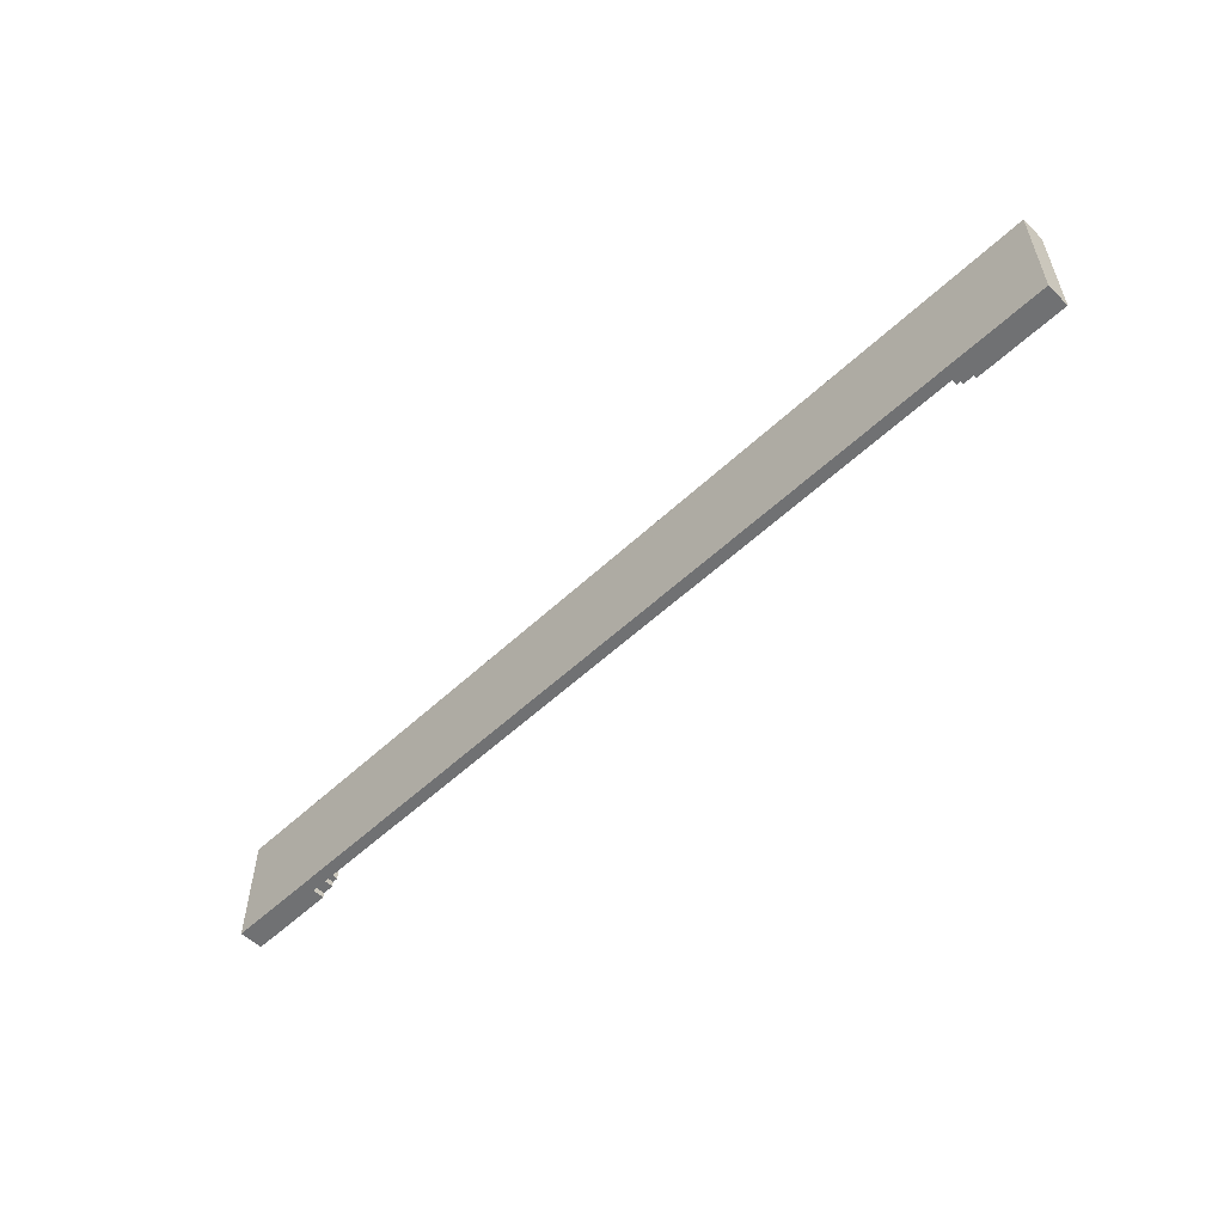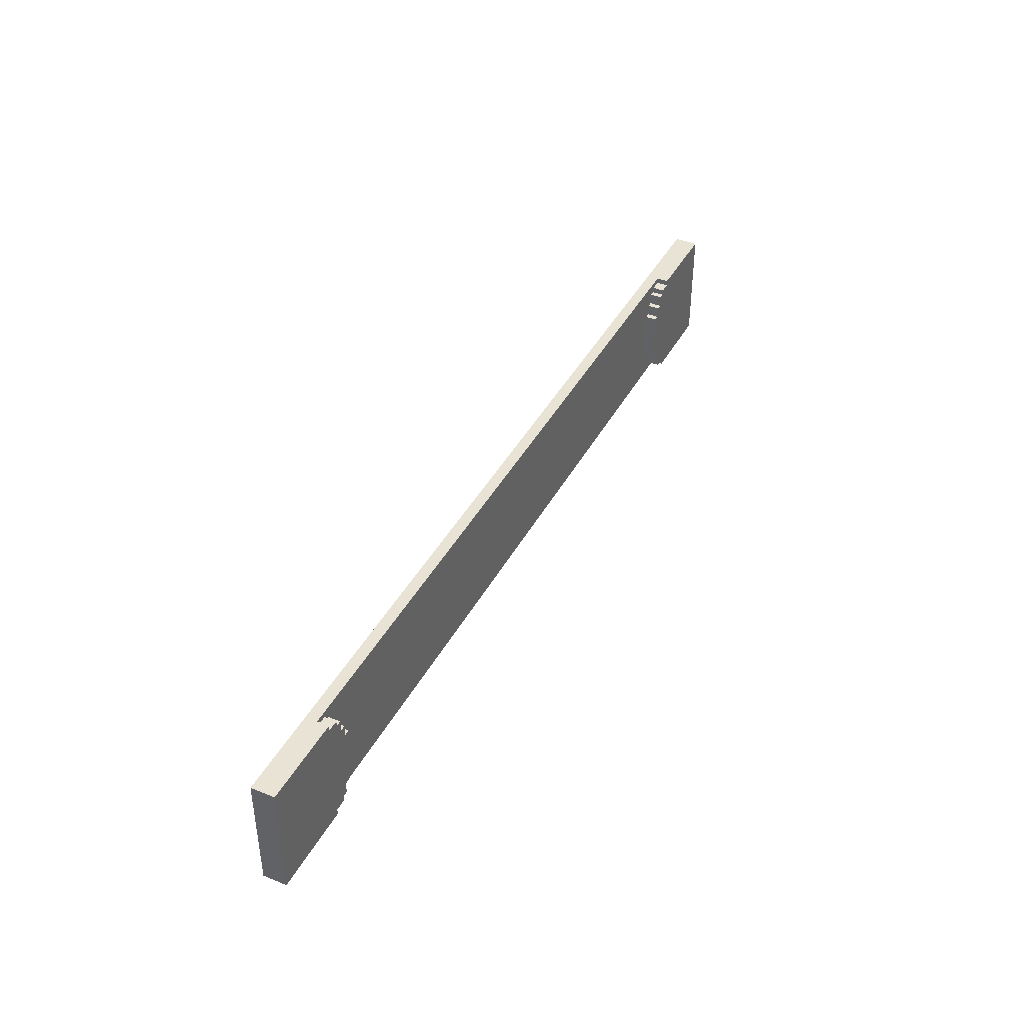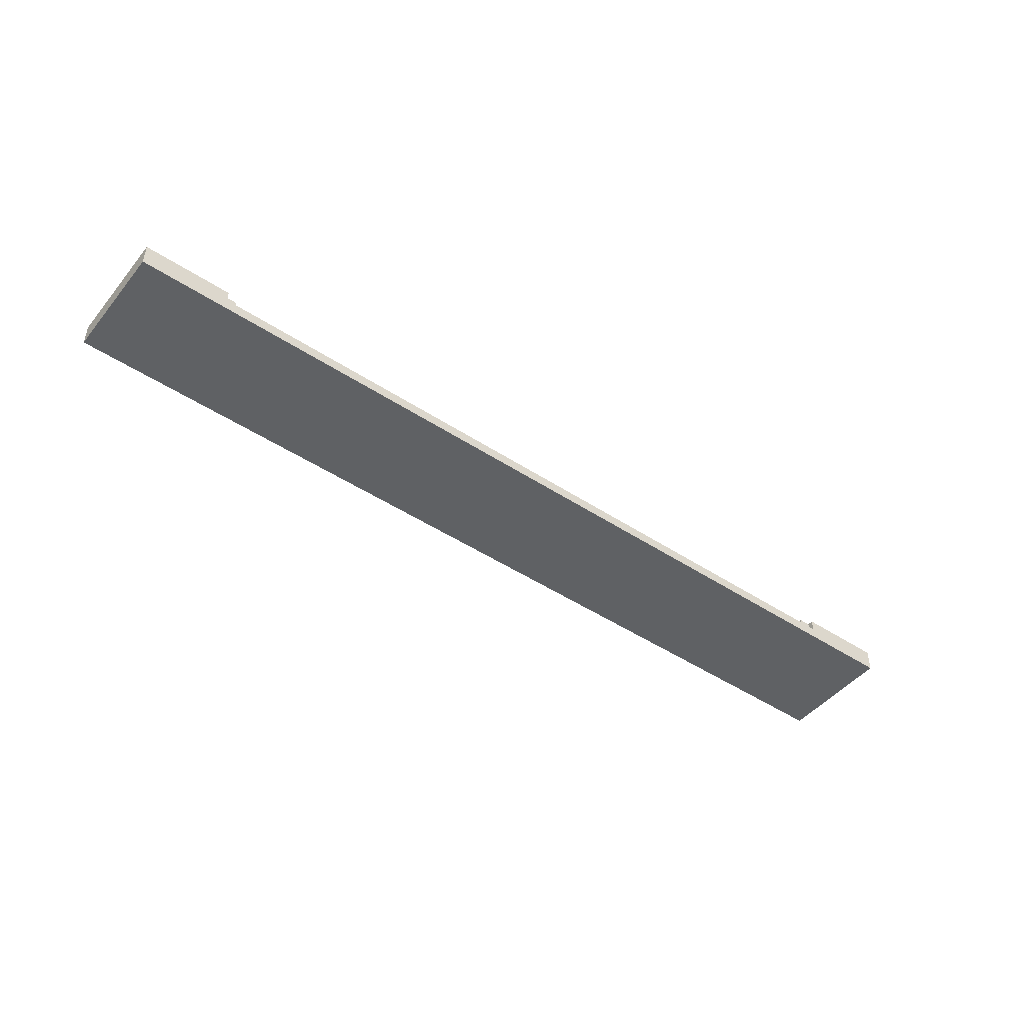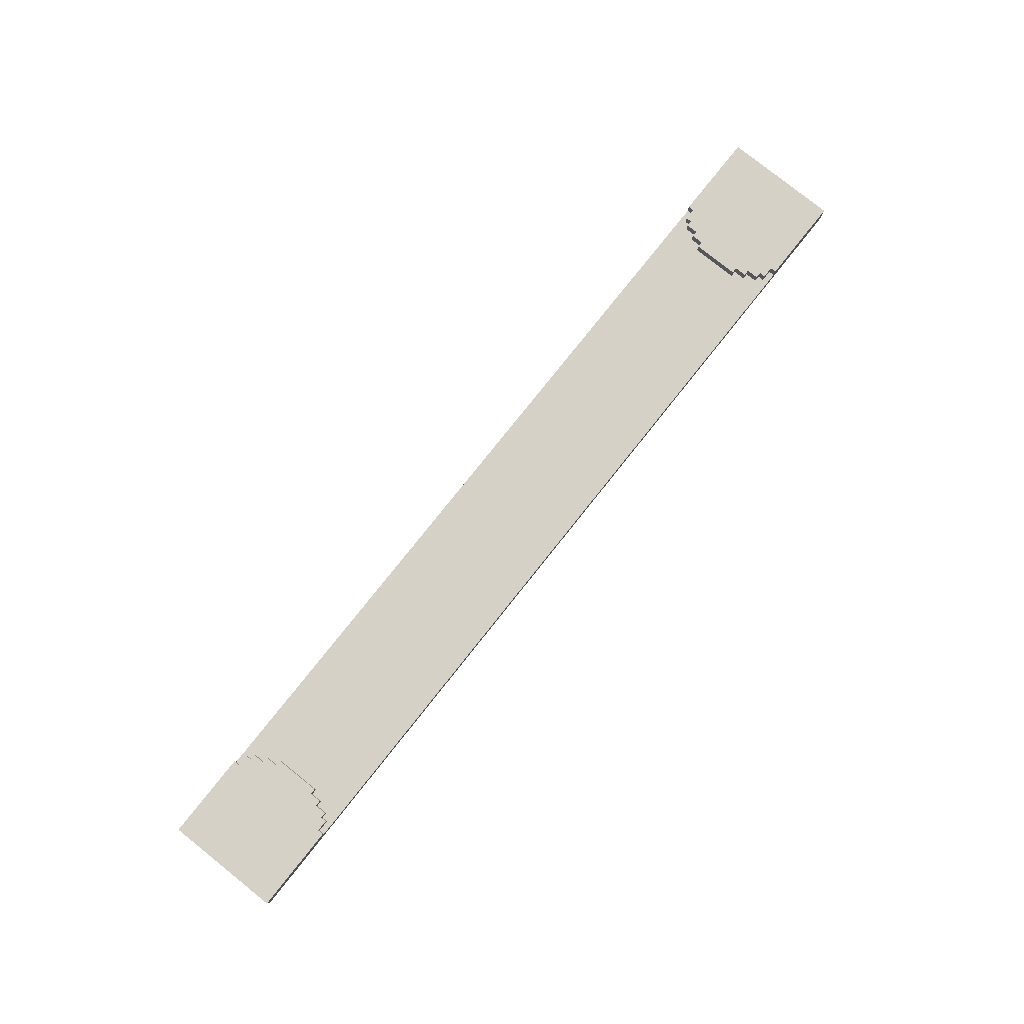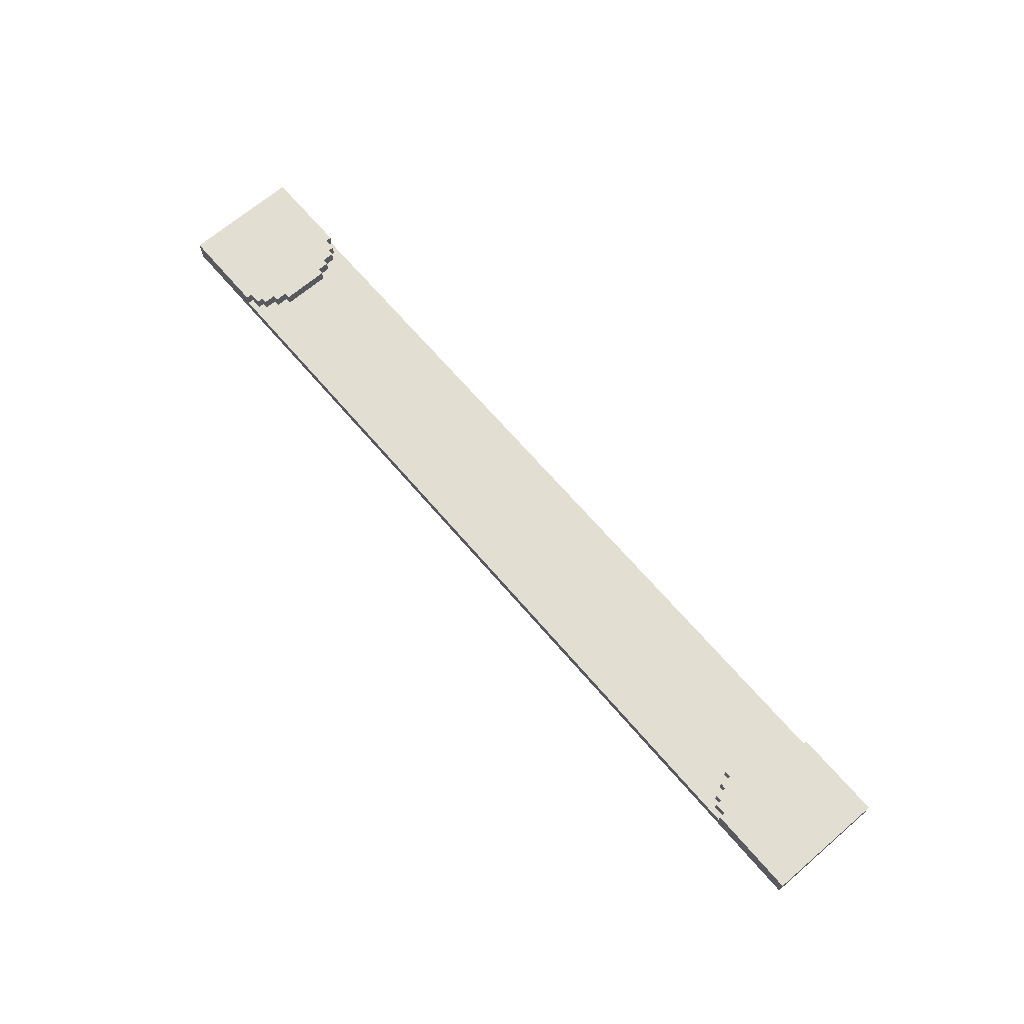
<metadata>
{"format":"obj","ext":"obj","renderer":"f3d","projection":"perspective","resolution":1024,"background":"white","views":[{"elev":-55.2,"azim":44.6,"up":"+Z"},{"elev":41.0,"azim":116.1,"up":"+Z"},{"elev":-46.6,"azim":-36.9,"up":"+Y"},{"elev":79.5,"azim":-51.4,"up":"+Y"},{"elev":67.7,"azim":49.4,"up":"+Y"}]}
</metadata>
<code>
o
v -8 -0.5 1
v -8 -0.5 0.9
v -8 -0.5 -0.9
v -8 -0.5 -1
v -8 -0.2 0.9
v -8 -0.2 0.7
v -8 -0.2 -0.7
v -8 -0.2 -0.9
v -8 -0.1 1
v -8 -0.1 0.7
v -8 -0.1 -0.7
v -8 -0.1 -1
v 6 -0.3 0.4
v 6 -0.3 -0.4
v 6 -0.1 0.4
v 6 -0.1 -0.4
v 6.1 -0.3 0.6
v 6.1 -0.3 0.4
v 6.1 -0.3 -0.4
v 6.1 -0.3 -0.6
v 6.1 -0.1 0.6
v 6.1 -0.1 0.4
v 6.1 -0.1 -0.4
v 6.1 -0.1 -0.6
v 6.2 -0.3 0.8
v 6.2 -0.3 0.6
v 6.2 -0.3 -0.6
v 6.2 -0.3 -0.8
v 6.2 -0.1 0.8
v 6.2 -0.1 0.6
v 6.2 -0.1 -0.6
v 6.2 -0.1 -0.8
v 6.3 -0.3 0.9
v 6.3 -0.3 0.8
v 6.3 -0.3 -0.8
v 6.3 -0.3 -0.9
v 6.3 -0.1 0.9
v 6.3 -0.1 0.8
v 6.3 -0.1 -0.8
v 6.3 -0.1 -0.9
v 6.5 -0.3 1
v 6.5 -0.3 0.9
v 6.5 -0.3 -0.9
v 6.5 -0.3 -1
v 6.5 -0.1 1
v 6.5 -0.1 0.9
v 6.5 -0.1 -0.9
v 6.5 -0.1 -1
v -6.5 -0.3 1
v -6.5 -0.3 0.9
v -6.5 -0.3 -0.9
v -6.5 -0.3 -1
v -6.5 -0.1 1
v -6.5 -0.1 0.9
v -6.5 -0.1 -0.9
v -6.5 -0.1 -1
v -6.3 -0.3 0.9
v -6.3 -0.3 0.8
v -6.3 -0.3 -0.8
v -6.3 -0.3 -0.9
v -6.3 -0.1 0.9
v -6.3 -0.1 0.8
v -6.3 -0.1 -0.8
v -6.3 -0.1 -0.9
v -6.2 -0.3 0.8
v -6.2 -0.3 0.6
v -6.2 -0.3 -0.6
v -6.2 -0.3 -0.8
v -6.2 -0.1 0.8
v -6.2 -0.1 0.6
v -6.2 -0.1 -0.6
v -6.2 -0.1 -0.8
v -6.1 -0.3 0.6
v -6.1 -0.3 0.4
v -6.1 -0.3 -0.4
v -6.1 -0.3 -0.6
v -6.1 -0.1 0.6
v -6.1 -0.1 0.4
v -6.1 -0.1 -0.4
v -6.1 -0.1 -0.6
v -6 -0.3 0.4
v -6 -0.3 -0.4
v -6 -0.1 0.4
v -6 -0.1 -0.4
v 8 -0.5 1
v 8 -0.5 0.9
v 8 -0.5 -0.9
v 8 -0.5 -1
v 8 -0.2 0.9
v 8 -0.2 0.7
v 8 -0.2 -0.7
v 8 -0.2 -0.9
v 8 -0.1 1
v 8 -0.1 0.7
v 8 -0.1 -0.7
v 8 -0.1 -1
v -8 -0.5 1
v -8 -0.1 1
v -6.5 -0.5 1
v -6.5 -0.3 1
v -6.5 -0.1 1
v 6.5 -0.5 1
v 6.5 -0.3 1
v 6.5 -0.1 1
v 8 -0.5 1
v 8 -0.1 1
v -6.5 -0.3 0.9
v -6.5 -0.1 0.9
v -6.3 -0.3 0.9
v -6.3 -0.1 0.9
v 6.3 -0.3 0.9
v 6.3 -0.1 0.9
v 6.5 -0.3 0.9
v 6.5 -0.1 0.9
v -6.3 -0.3 0.8
v -6.3 -0.1 0.8
v -6.2 -0.3 0.8
v -6.2 -0.1 0.8
v 6.2 -0.3 0.8
v 6.2 -0.1 0.8
v 6.3 -0.3 0.8
v 6.3 -0.1 0.8
v -6.2 -0.3 0.6
v -6.2 -0.1 0.6
v -6.1 -0.3 0.6
v -6.1 -0.1 0.6
v 6.1 -0.3 0.6
v 6.1 -0.1 0.6
v 6.2 -0.3 0.6
v 6.2 -0.1 0.6
v -6.1 -0.3 0.4
v -6.1 -0.1 0.4
v -6 -0.3 0.4
v -6 -0.1 0.4
v 6 -0.3 0.4
v 6 -0.1 0.4
v 6.1 -0.3 0.4
v 6.1 -0.1 0.4
v -6.1 -0.3 -0.4
v -6.1 -0.1 -0.4
v -6 -0.3 -0.4
v -6 -0.1 -0.4
v 6 -0.3 -0.4
v 6 -0.1 -0.4
v 6.1 -0.3 -0.4
v 6.1 -0.1 -0.4
v -6.2 -0.3 -0.6
v -6.2 -0.1 -0.6
v -6.1 -0.3 -0.6
v -6.1 -0.1 -0.6
v 6.1 -0.3 -0.6
v 6.1 -0.1 -0.6
v 6.2 -0.3 -0.6
v 6.2 -0.1 -0.6
v -6.3 -0.3 -0.8
v -6.3 -0.1 -0.8
v -6.2 -0.3 -0.8
v -6.2 -0.1 -0.8
v 6.2 -0.3 -0.8
v 6.2 -0.1 -0.8
v 6.3 -0.3 -0.8
v 6.3 -0.1 -0.8
v -6.5 -0.3 -0.9
v -6.5 -0.1 -0.9
v -6.3 -0.3 -0.9
v -6.3 -0.1 -0.9
v 6.3 -0.3 -0.9
v 6.3 -0.1 -0.9
v 6.5 -0.3 -0.9
v 6.5 -0.1 -0.9
v -8 -0.5 -1
v -8 -0.1 -1
v -6.5 -0.5 -1
v -6.5 -0.3 -1
v -6.5 -0.1 -1
v 6.5 -0.5 -1
v 6.5 -0.3 -1
v 6.5 -0.1 -1
v 8 -0.5 -1
v 8 -0.1 -1
v -8 -0.5 1
v -6.5 -0.5 1
v 6.5 -0.5 1
v 8 -0.5 1
v -8 -0.5 0.9
v -6.5 -0.5 0.9
v -6.3 -0.5 0.9
v 6.3 -0.5 0.9
v 6.5 -0.5 0.9
v 8 -0.5 0.9
v -6.3 -0.5 0.8
v -6.2 -0.5 0.8
v 6.2 -0.5 0.8
v 6.3 -0.5 0.8
v -6.2 -0.5 0.6
v -6.1 -0.5 0.6
v 6.1 -0.5 0.6
v 6.2 -0.5 0.6
v -6.1 -0.5 0.4
v -6 -0.5 0.4
v 6 -0.5 0.4
v 6.1 -0.5 0.4
v -6.1 -0.5 -0.4
v -6 -0.5 -0.4
v 6 -0.5 -0.4
v 6.1 -0.5 -0.4
v -6.2 -0.5 -0.6
v -6.1 -0.5 -0.6
v 6.1 -0.5 -0.6
v 6.2 -0.5 -0.6
v -6.3 -0.5 -0.8
v -6.2 -0.5 -0.8
v 6.2 -0.5 -0.8
v 6.3 -0.5 -0.8
v -8 -0.5 -0.9
v -6.5 -0.5 -0.9
v -6.3 -0.5 -0.9
v 6.3 -0.5 -0.9
v 6.5 -0.5 -0.9
v 8 -0.5 -0.9
v -8 -0.5 -1
v -6.5 -0.5 -1
v 6.5 -0.5 -1
v 8 -0.5 -1
v -6.5 -0.3 1
v 6.5 -0.3 1
v -6.5 -0.3 0.9
v -6.3 -0.3 0.9
v 6.3 -0.3 0.9
v 6.5 -0.3 0.9
v -6.3 -0.3 0.8
v -6.2 -0.3 0.8
v 6.2 -0.3 0.8
v 6.3 -0.3 0.8
v -6.2 -0.3 0.6
v -6.1 -0.3 0.6
v 6.1 -0.3 0.6
v 6.2 -0.3 0.6
v -6.1 -0.3 0.4
v -6 -0.3 0.4
v 6 -0.3 0.4
v 6.1 -0.3 0.4
v -6.1 -0.3 -0.4
v -6 -0.3 -0.4
v 6 -0.3 -0.4
v 6.1 -0.3 -0.4
v -6.2 -0.3 -0.6
v -6.1 -0.3 -0.6
v 6.1 -0.3 -0.6
v 6.2 -0.3 -0.6
v -6.3 -0.3 -0.8
v -6.2 -0.3 -0.8
v 6.2 -0.3 -0.8
v 6.3 -0.3 -0.8
v -6.5 -0.3 -0.9
v -6.3 -0.3 -0.9
v 6.3 -0.3 -0.9
v 6.5 -0.3 -0.9
v -6.5 -0.3 -1
v 6.5 -0.3 -1
v -8 -0.1 1
v -6.5 -0.1 1
v 6.5 -0.1 1
v 8 -0.1 1
v -6.5 -0.1 0.9
v -6.3 -0.1 0.9
v 6.3 -0.1 0.9
v 6.5 -0.1 0.9
v -6.3 -0.1 0.8
v -6.2 -0.1 0.8
v 6.2 -0.1 0.8
v 6.3 -0.1 0.8
v -8 -0.1 0.7
v -6.7 -0.1 0.7
v 6.7 -0.1 0.7
v 8 -0.1 0.7
v -6.7 -0.1 0.6
v -6.5 -0.1 0.6
v -6.2 -0.1 0.6
v -6.1 -0.1 0.6
v 6.1 -0.1 0.6
v 6.2 -0.1 0.6
v 6.5 -0.1 0.6
v 6.7 -0.1 0.6
v -6.5 -0.1 0.5
v -6.4 -0.1 0.5
v 6.4 -0.1 0.5
v 6.5 -0.1 0.5
v -6.1 -0.1 0.4
v -6 -0.1 0.4
v 6 -0.1 0.4
v 6.1 -0.1 0.4
v -6.4 -0.1 0.3
v -6.3 -0.1 0.3
v 6.3 -0.1 0.3
v 6.4 -0.1 0.3
v -6.4 -0.1 -0.3
v -6.3 -0.1 -0.3
v 6.3 -0.1 -0.3
v 6.4 -0.1 -0.3
v -6.1 -0.1 -0.4
v -6 -0.1 -0.4
v 6 -0.1 -0.4
v 6.1 -0.1 -0.4
v -6.5 -0.1 -0.5
v -6.4 -0.1 -0.5
v 6.4 -0.1 -0.5
v 6.5 -0.1 -0.5
v -6.7 -0.1 -0.6
v -6.5 -0.1 -0.6
v -6.2 -0.1 -0.6
v -6.1 -0.1 -0.6
v 6.1 -0.1 -0.6
v 6.2 -0.1 -0.6
v 6.5 -0.1 -0.6
v 6.7 -0.1 -0.6
v -8 -0.1 -0.7
v -6.7 -0.1 -0.7
v 6.7 -0.1 -0.7
v 8 -0.1 -0.7
v -6.3 -0.1 -0.8
v -6.2 -0.1 -0.8
v 6.2 -0.1 -0.8
v 6.3 -0.1 -0.8
v -6.5 -0.1 -0.9
v -6.3 -0.1 -0.9
v 6.3 -0.1 -0.9
v 6.5 -0.1 -0.9
v -8 -0.1 -1
v -6.5 -0.1 -1
v 6.5 -0.1 -1
v 8 -0.1 -1
f 5 2 1
f 5 3 2
f 6 3 5
f 7 3 6
f 8 4 3
f 8 3 7
f 9 5 1
f 9 6 5
f 10 7 6
f 10 6 9
f 11 8 7
f 11 7 10
f 12 4 8
f 12 8 11
f 15 14 13
f 16 14 15
f 21 18 17
f 22 18 21
f 23 20 19
f 24 20 23
f 29 26 25
f 30 26 29
f 31 28 27
f 32 28 31
f 37 34 33
f 38 34 37
f 39 36 35
f 40 36 39
f 45 42 41
f 46 42 45
f 47 44 43
f 48 44 47
f 49 50 53
f 53 50 54
f 51 52 55
f 55 52 56
f 57 58 61
f 61 58 62
f 59 60 63
f 63 60 64
f 65 66 69
f 69 66 70
f 67 68 71
f 71 68 72
f 73 74 77
f 77 74 78
f 75 76 79
f 79 76 80
f 81 82 83
f 83 82 84
f 85 86 89
f 86 87 89
f 89 87 90
f 90 87 91
f 87 88 92
f 91 87 92
f 85 89 93
f 89 90 93
f 90 91 94
f 93 90 94
f 91 92 95
f 94 91 95
f 92 88 96
f 95 92 96
f 99 98 97
f 100 98 99
f 101 98 100
f 102 100 99
f 103 100 102
f 105 103 102
f 105 104 103
f 106 104 105
f 109 108 107
f 110 108 109
f 113 112 111
f 114 112 113
f 117 116 115
f 118 116 117
f 121 120 119
f 122 120 121
f 125 124 123
f 126 124 125
f 129 128 127
f 130 128 129
f 133 132 131
f 134 132 133
f 137 136 135
f 138 136 137
f 139 140 141
f 141 140 142
f 143 144 145
f 145 144 146
f 147 148 149
f 149 148 150
f 151 152 153
f 153 152 154
f 155 156 157
f 157 156 158
f 159 160 161
f 161 160 162
f 163 164 165
f 165 164 166
f 167 168 169
f 169 168 170
f 171 172 173
f 173 172 174
f 174 172 175
f 173 174 176
f 176 174 177
f 176 177 179
f 177 178 179
f 179 178 180
f 185 182 181
f 186 183 182
f 186 182 185
f 187 183 186
f 188 183 187
f 189 184 183
f 189 183 188
f 190 184 189
f 191 188 187
f 191 186 185
f 191 187 186
f 192 188 191
f 193 188 192
f 194 190 189
f 194 188 193
f 194 189 188
f 195 193 192
f 195 192 191
f 196 193 195
f 197 193 196
f 198 194 193
f 198 193 197
f 199 197 196
f 199 196 195
f 200 197 199
f 201 197 200
f 202 198 197
f 202 197 201
f 203 199 195
f 203 200 199
f 204 201 200
f 204 200 203
f 205 202 201
f 205 201 204
f 206 198 202
f 206 202 205
f 207 195 191
f 207 203 195
f 208 206 205
f 208 203 207
f 208 205 204
f 208 204 203
f 209 198 206
f 209 206 208
f 210 194 198
f 210 198 209
f 211 191 185
f 211 207 191
f 212 209 208
f 212 207 211
f 212 208 207
f 212 210 209
f 213 194 210
f 213 210 212
f 214 190 194
f 214 194 213
f 215 211 185
f 216 211 215
f 217 213 212
f 217 211 216
f 217 212 211
f 217 214 213
f 218 190 214
f 218 214 217
f 219 190 218
f 220 190 219
f 221 216 215
f 222 217 216
f 222 216 221
f 222 218 217
f 222 219 218
f 223 220 219
f 223 219 222
f 224 220 223
f 225 226 227
f 227 226 228
f 228 226 229
f 229 226 230
f 228 229 231
f 231 229 232
f 232 229 233
f 233 229 234
f 232 233 235
f 235 233 236
f 236 233 237
f 237 233 238
f 236 237 239
f 239 237 240
f 240 237 241
f 241 237 242
f 240 241 244
f 244 241 245
f 243 244 248
f 245 246 248
f 244 245 248
f 248 246 249
f 248 249 252
f 249 250 252
f 247 248 252
f 252 250 253
f 252 253 256
f 253 254 256
f 251 252 256
f 256 254 257
f 256 257 259
f 257 258 259
f 255 256 259
f 259 258 260
f 261 262 265
f 263 264 268
f 265 266 269
f 267 268 272
f 269 270 273
f 261 265 273
f 265 269 273
f 273 270 274
f 271 272 275
f 272 268 275
f 268 264 275
f 275 264 276
f 274 270 277
f 273 274 277
f 277 270 278
f 278 270 279
f 271 275 282
f 282 275 283
f 275 276 284
f 283 275 284
f 279 280 285
f 277 278 285
f 278 279 285
f 285 280 286
f 282 283 287
f 281 282 287
f 283 284 288
f 287 283 288
f 286 280 289
f 281 287 292
f 289 290 293
f 285 286 293
f 286 289 293
f 293 290 294
f 291 292 295
f 292 287 295
f 287 288 296
f 295 287 296
f 293 294 297
f 285 293 297
f 294 290 298
f 297 294 298
f 291 295 299
f 295 296 299
f 296 288 300
f 299 296 300
f 298 290 301
f 297 298 301
f 301 290 302
f 291 299 303
f 299 300 303
f 303 300 304
f 285 297 305
f 277 285 305
f 297 301 306
f 305 297 306
f 304 300 307
f 300 288 307
f 288 284 308
f 307 288 308
f 273 277 309
f 277 305 309
f 305 306 310
f 309 305 310
f 306 301 311
f 310 306 311
f 311 301 312
f 304 307 313
f 307 308 313
f 313 308 314
f 308 284 315
f 314 308 315
f 284 276 316
f 315 284 316
f 273 309 317
f 309 310 318
f 317 309 318
f 310 311 318
f 316 276 319
f 314 315 319
f 315 316 319
f 319 276 320
f 318 311 321
f 317 318 321
f 321 311 322
f 319 320 323
f 314 319 323
f 323 320 324
f 317 321 325
f 325 321 326
f 324 320 327
f 327 320 328
f 317 325 329
f 329 325 330
f 328 320 331
f 331 320 332

</code>
